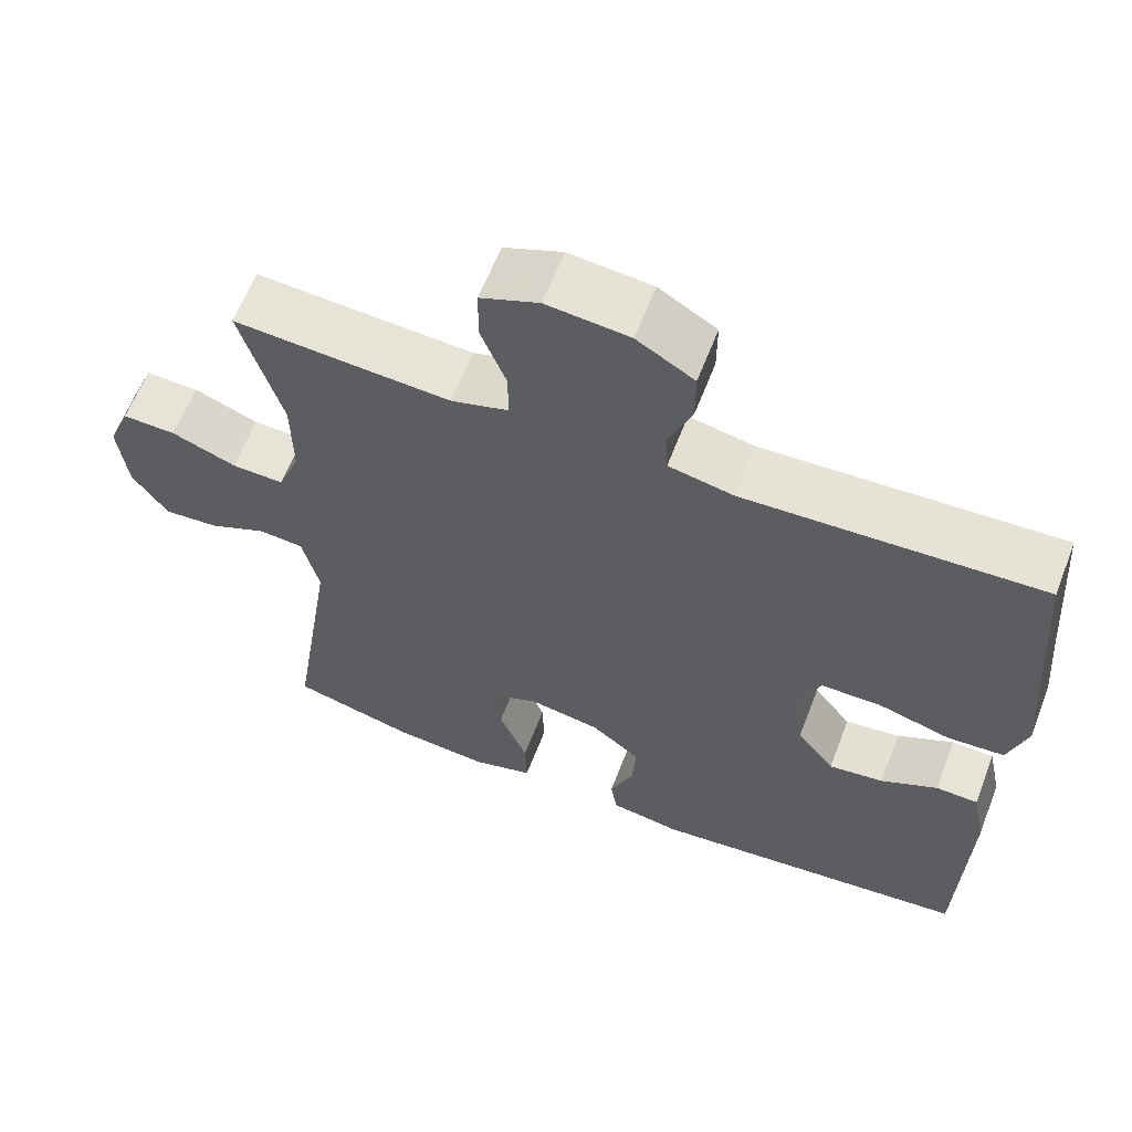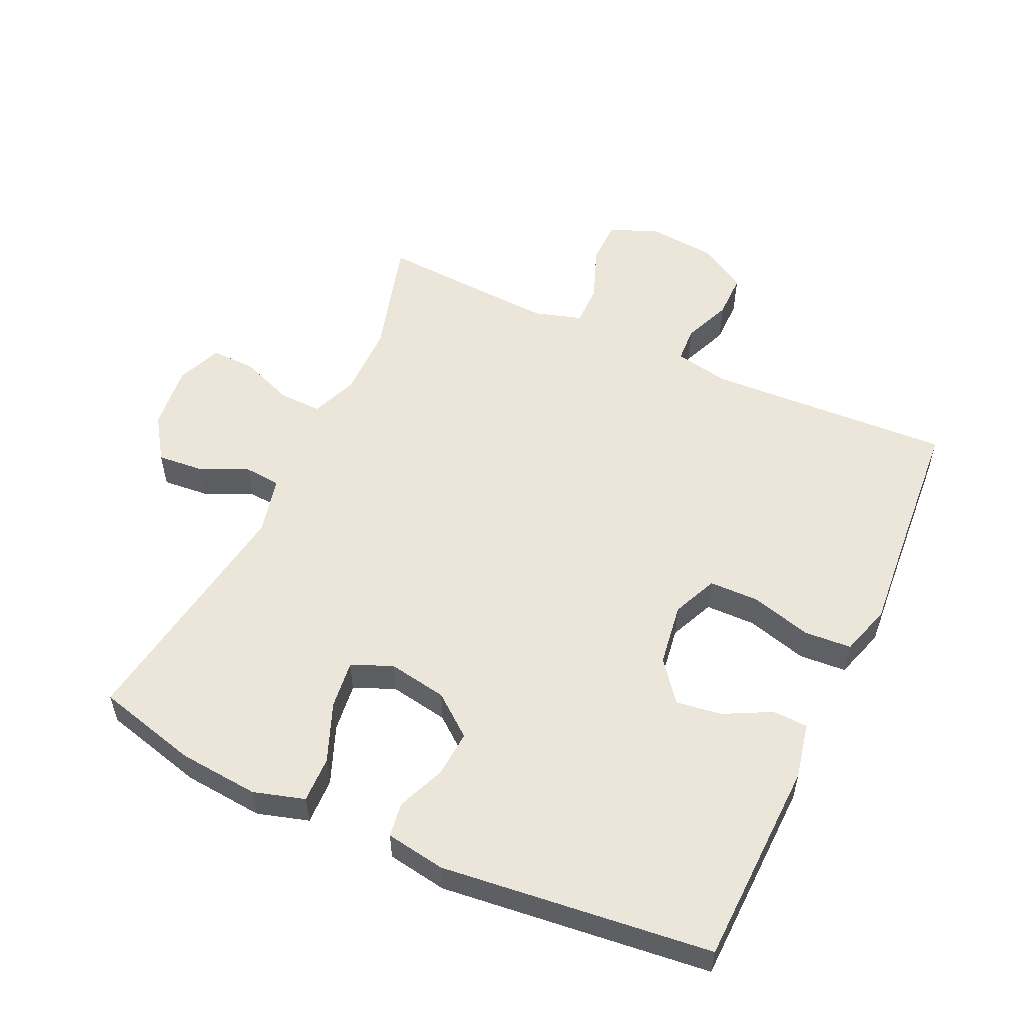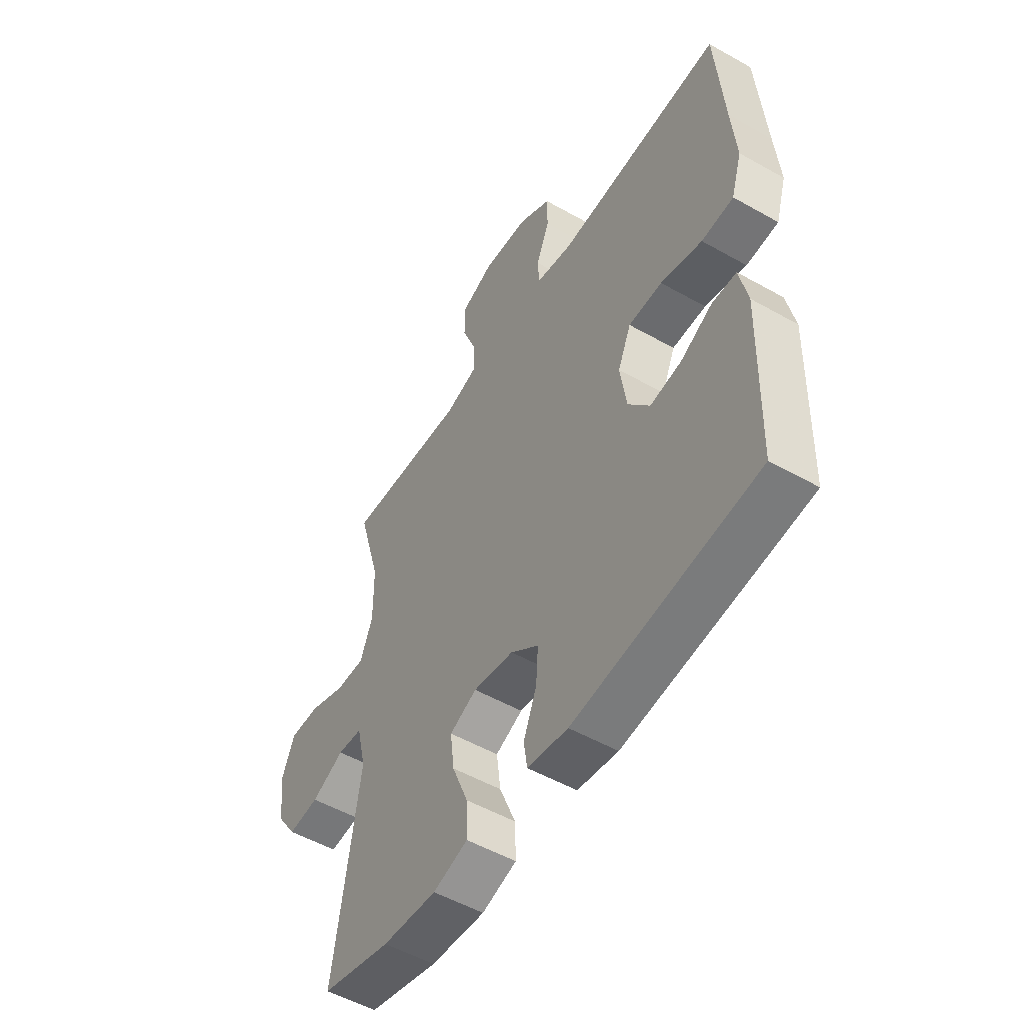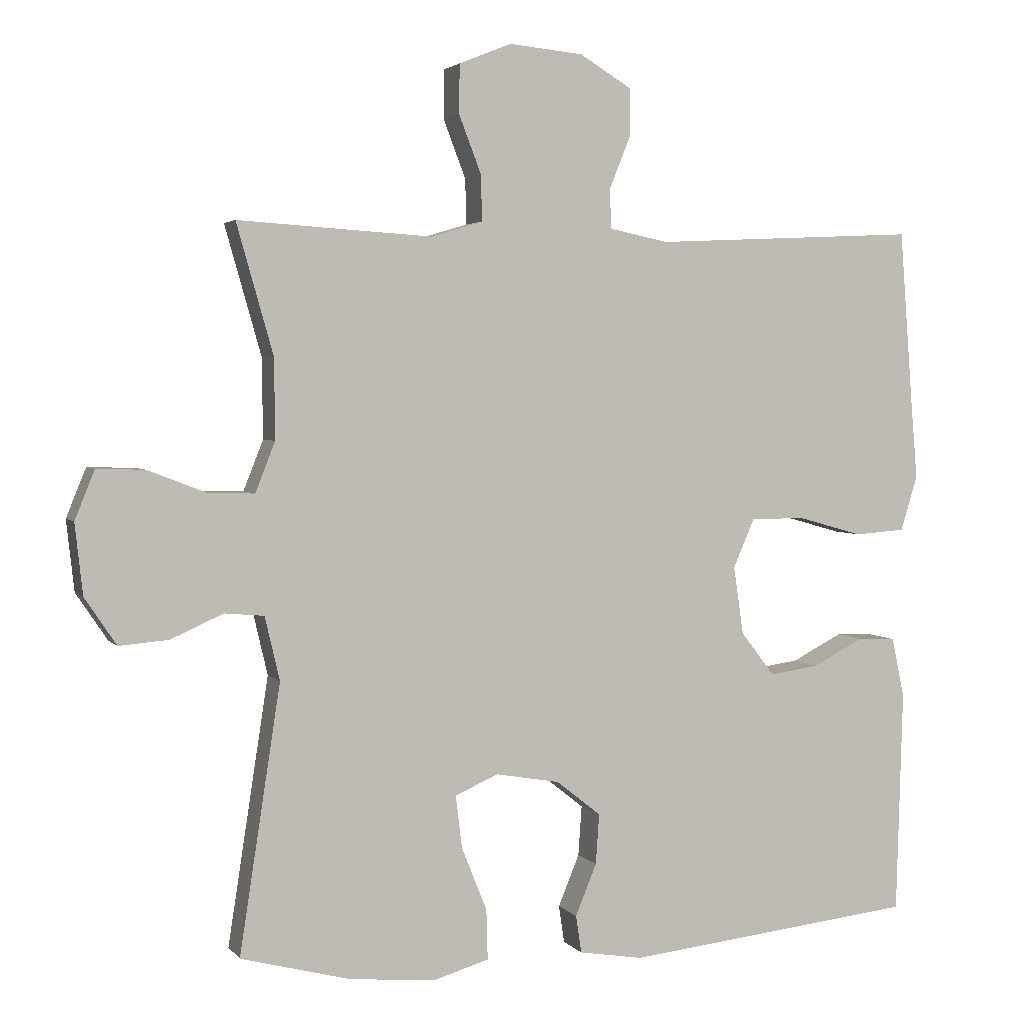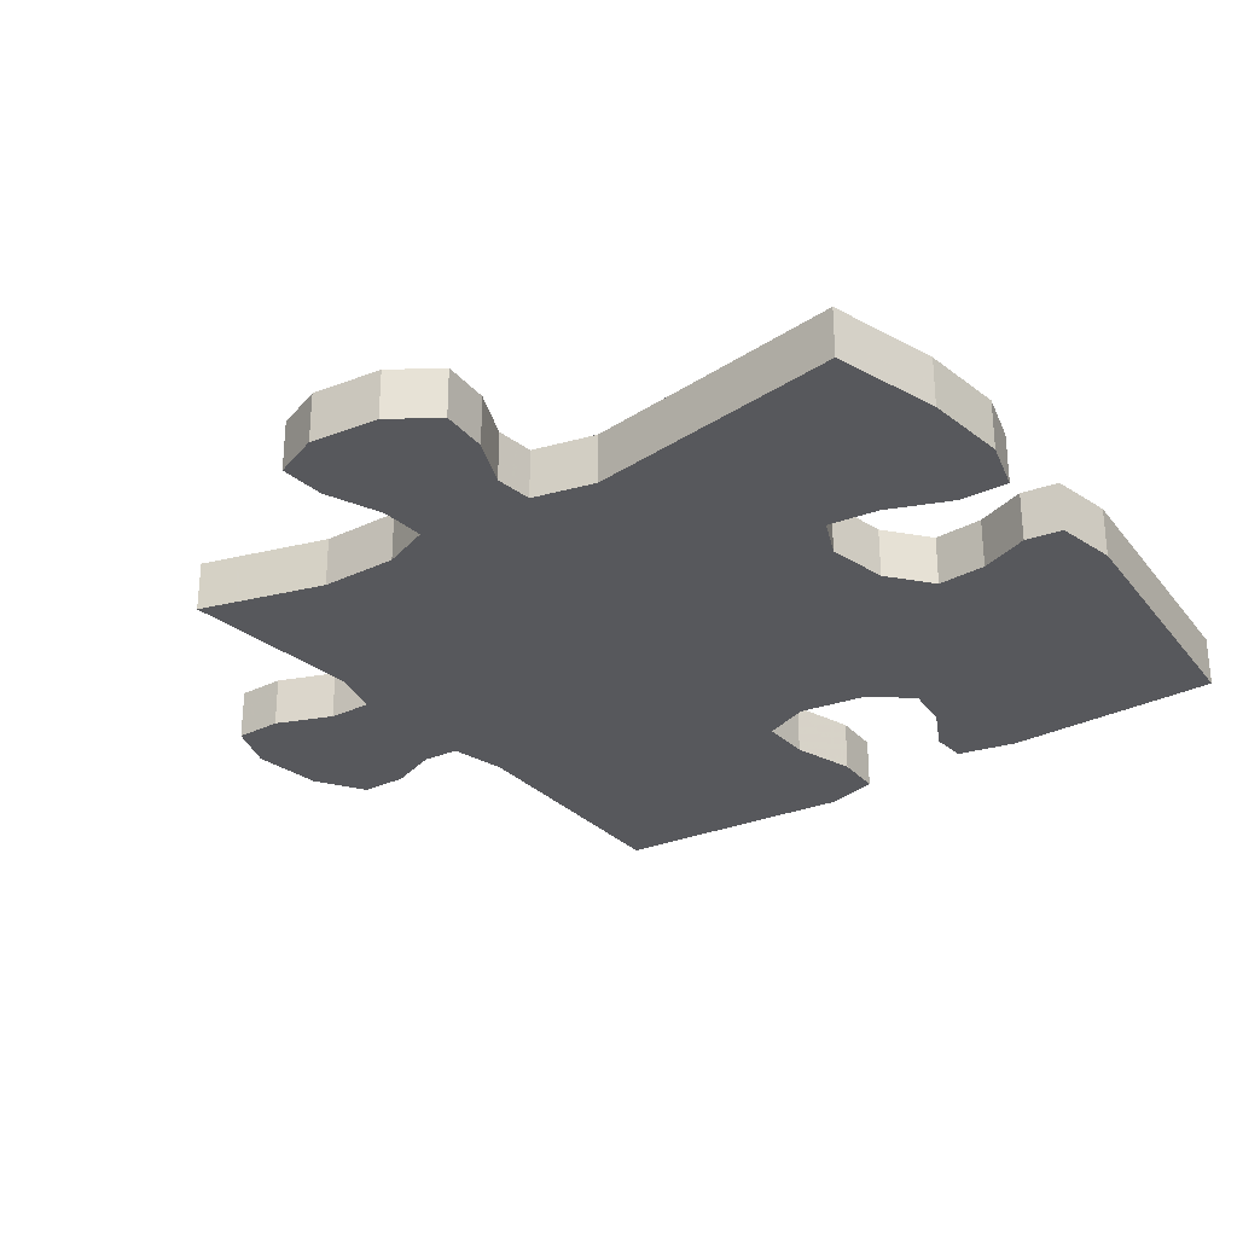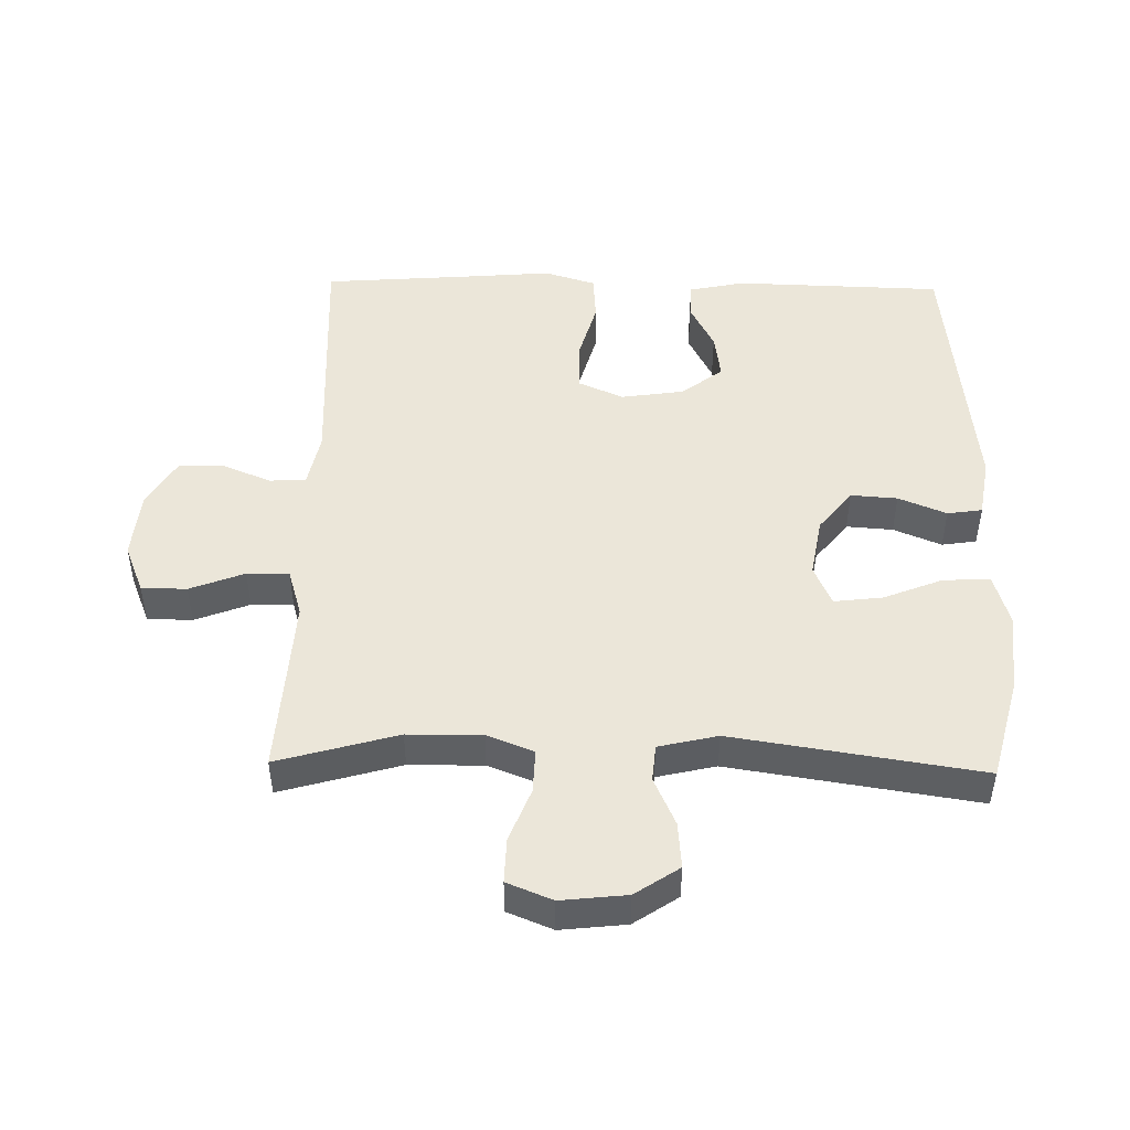
<metadata>
{"format":"obj","ext":"obj","renderer":"f3d","projection":"perspective","resolution":1024,"background":"white","views":[{"elev":62.2,"azim":-158.9,"up":"+Z"},{"elev":54.6,"azim":-155.2,"up":"+Y"},{"elev":-52.7,"azim":-121.3,"up":"+Z"},{"elev":3.1,"azim":160.7,"up":"+Z"},{"elev":-28.6,"azim":126.2,"up":"+Y"},{"elev":48.0,"azim":91.1,"up":"+Y"}]}
</metadata>
<code>
v -0.5 0.07 0.5
v -0.124 0.07 0.482
v -0.041 0.07 0.499
v -0.038 0.07 0.554
v -0.068 0.07 0.628
v -0.068 0.07 0.697
v 0.005 0.07 0.741
v 0.11 0.07 0.751
v 0.184 0.07 0.721
v 0.185 0.07 0.652
v 0.153 0.07 0.569
v 0.152 0.07 0.505
v 0.225 0.07 0.483
v 0.341 0.07 0.49
v 0.5 0.07 0.5
v 0.448 0.07 0.317
v 0.447 0.07 0.204
v 0.475 0.07 0.133
v 0.541 0.07 0.135
v 0.623 0.07 0.167
v 0.691 0.07 0.169
v 0.719 0.07 0.1
v 0.708 0.07 0
v 0.663 0.07 -0.067
v 0.593 0.07 -0.061
v 0.519 0.07 -0.028
v 0.463 0.07 -0.033
v 0.442 0.07 -0.123
v 0.5 0.07 -0.5
v 0.344 0.07 -0.541
v 0.222 0.07 -0.552
v 0.144 0.07 -0.529
v 0.146 0.07 -0.458
v 0.182 0.07 -0.368
v 0.191 0.07 -0.294
v 0.13 0.07 -0.267
v 0.039 0.07 -0.283
v -0.024 0.07 -0.333
v -0.019 0.07 -0.404
v 0.011 0.07 -0.477
v 0.003 0.07 -0.53
v -0.088 0.07 -0.545
v -0.5 0.07 -0.5
v -0.509 0.07 -0.183
v -0.491 0.07 -0.098
v -0.437 0.07 -0.096
v -0.365 0.07 -0.133
v -0.295 0.07 -0.143
v -0.247 0.07 -0.081
v -0.233 0.07 0.015
v -0.263 0.07 0.084
v -0.339 0.07 0.085
v -0.432 0.07 0.059
v -0.504 0.07 0.064
v -0.528 0.07 0.142
v -0.518 0.07 0.262
v -0.5 0 0.5
v -0.124 0 0.482
v -0.041 0 0.499
v -0.038 0 0.554
v -0.068 0 0.628
v -0.068 0 0.697
v 0.005 0 0.741
v 0.11 0 0.751
v 0.184 0 0.721
v 0.185 0 0.652
v 0.153 0 0.569
v 0.152 0 0.505
v 0.225 0 0.483
v 0.341 0 0.49
v 0.5 0 0.5
v 0.448 0 0.317
v 0.447 0 0.204
v 0.475 0 0.133
v 0.541 0 0.135
v 0.623 0 0.167
v 0.691 0 0.169
v 0.719 0 0.1
v 0.708 0 0
v 0.663 0 -0.067
v 0.593 0 -0.061
v 0.519 0 -0.028
v 0.463 0 -0.033
v 0.442 0 -0.123
v 0.5 0 -0.5
v 0.344 0 -0.541
v 0.222 0 -0.552
v 0.144 0 -0.529
v 0.146 0 -0.458
v 0.182 0 -0.368
v 0.191 0 -0.294
v 0.13 0 -0.267
v 0.039 0 -0.283
v -0.024 0 -0.333
v -0.019 0 -0.404
v 0.011 0 -0.477
v 0.003 0 -0.53
v -0.088 0 -0.545
v -0.5 0 -0.5
v -0.509 0 -0.183
v -0.491 0 -0.098
v -0.437 0 -0.096
v -0.365 0 -0.133
v -0.295 0 -0.143
v -0.247 0 -0.081
v -0.233 0 0.015
v -0.263 0 0.084
v -0.339 0 0.085
v -0.432 0 0.059
v -0.504 0 0.064
v -0.528 0 0.142
v -0.518 0 0.262
f 54 55 56
f 53 54 56
f 52 53 56
f 56 1 2
f 52 56 2
f 51 52 2
f 50 51 2 3
f 49 50 3
f 45 46 47
f 44 45 47
f 43 44 47
f 42 43 47
f 41 42 47
f 40 41 47
f 39 40 47
f 38 39 47 48
f 37 38 48 49
f 32 33 34
f 31 32 34
f 30 31 34
f 29 30 34
f 28 29 34
f 27 28 34 35
f 24 25 26
f 23 24 26
f 22 23 26
f 21 22 26
f 20 21 26
f 19 20 26
f 18 19 26 27
f 27 35 36
f 18 27 36
f 17 18 36
f 14 15 16
f 36 37 49
f 17 36 49
f 16 17 49
f 14 16 49
f 13 14 49
f 9 10 11
f 8 9 11
f 7 8 11
f 6 7 11
f 5 6 11
f 4 5 11
f 12 13 49 3
f 3 4 11 12
f 112 111 110
f 112 110 109
f 112 109 108
f 58 57 112
f 58 112 108
f 58 108 107
f 59 58 107 106
f 59 106 105
f 103 102 101
f 103 101 100
f 103 100 99
f 103 99 98
f 103 98 97
f 103 97 96
f 103 96 95
f 104 103 95 94
f 105 104 94 93
f 90 89 88
f 90 88 87
f 90 87 86
f 90 86 85
f 90 85 84
f 91 90 84 83
f 82 81 80
f 82 80 79
f 82 79 78
f 82 78 77
f 82 77 76
f 82 76 75
f 83 82 75 74
f 92 91 83
f 92 83 74
f 92 74 73
f 72 71 70
f 105 93 92
f 105 92 73
f 105 73 72
f 105 72 70
f 105 70 69
f 67 66 65
f 67 65 64
f 67 64 63
f 67 63 62
f 67 62 61
f 67 61 60
f 59 105 69 68
f 68 67 60 59
f 1 57 58 2
f 2 58 59 3
f 3 59 60 4
f 4 60 61 5
f 5 61 62 6
f 6 62 63 7
f 7 63 64 8
f 8 64 65 9
f 9 65 66 10
f 10 66 67 11
f 11 67 68 12
f 12 68 69 13
f 13 69 70 14
f 14 70 71 15
f 15 71 72 16
f 16 72 73 17
f 17 73 74 18
f 18 74 75 19
f 19 75 76 20
f 20 76 77 21
f 21 77 78 22
f 22 78 79 23
f 23 79 80 24
f 24 80 81 25
f 25 81 82 26
f 26 82 83 27
f 27 83 84 28
f 28 84 85 29
f 29 85 86 30
f 30 86 87 31
f 31 87 88 32
f 32 88 89 33
f 33 89 90 34
f 34 90 91 35
f 35 91 92 36
f 36 92 93 37
f 37 93 94 38
f 38 94 95 39
f 39 95 96 40
f 40 96 97 41
f 41 97 98 42
f 42 98 99 43
f 43 99 100 44
f 44 100 101 45
f 45 101 102 46
f 46 102 103 47
f 47 103 104 48
f 48 104 105 49
f 49 105 106 50
f 50 106 107 51
f 51 107 108 52
f 52 108 109 53
f 53 109 110 54
f 54 110 111 55
f 55 111 112 56
f 56 112 57 1

</code>
